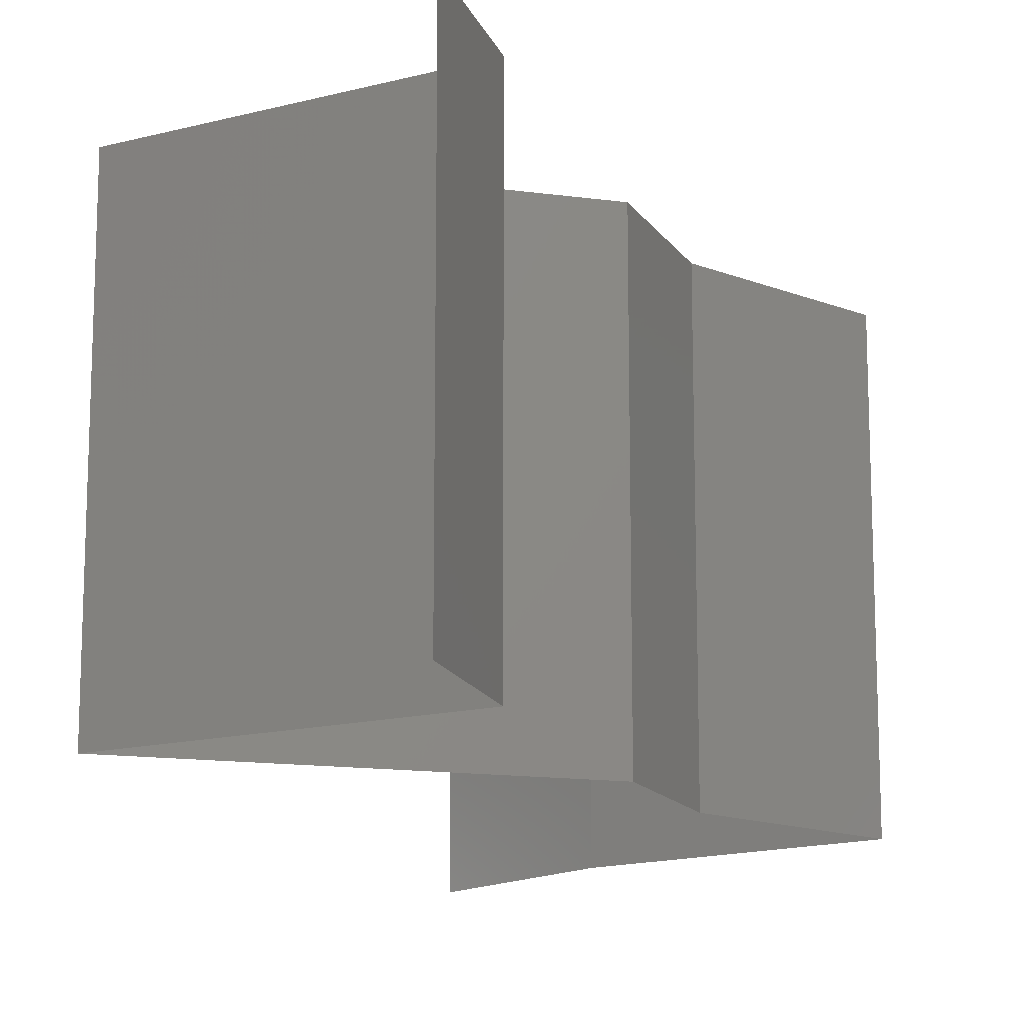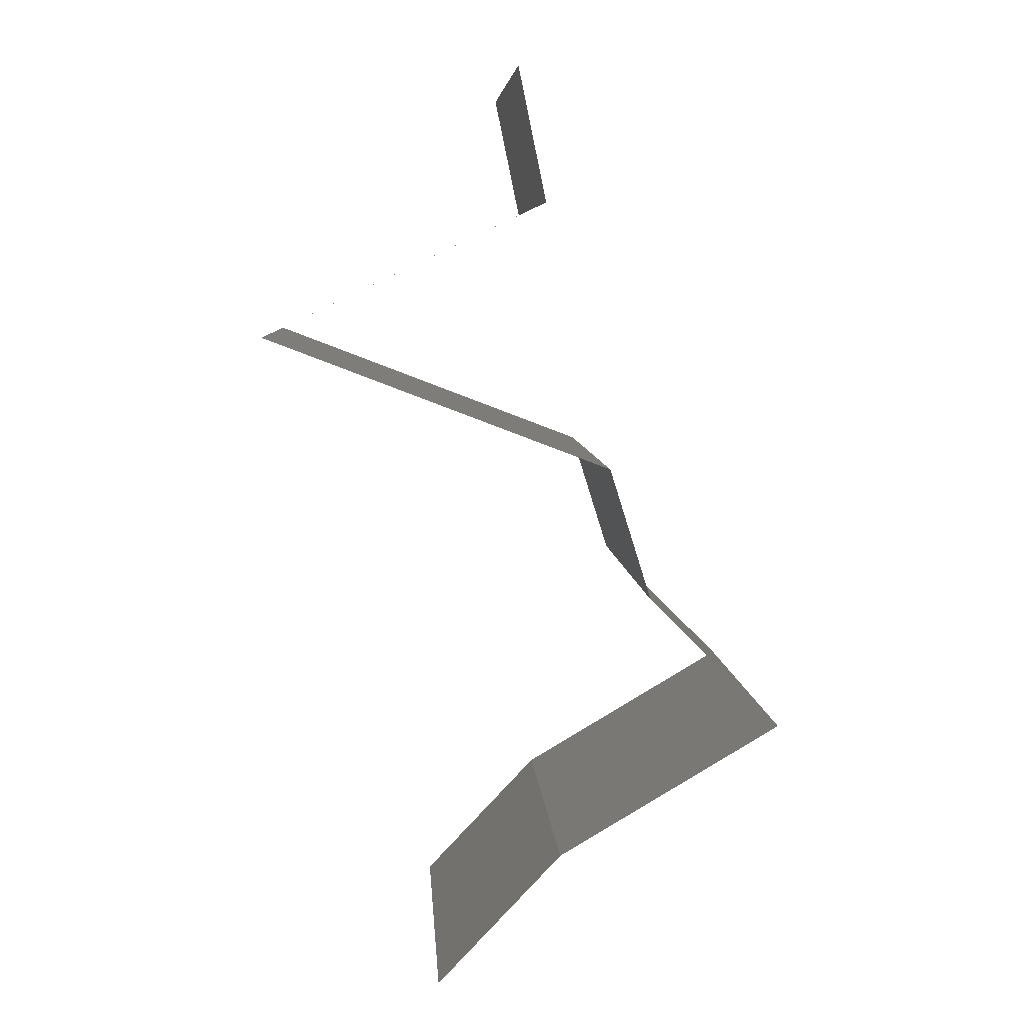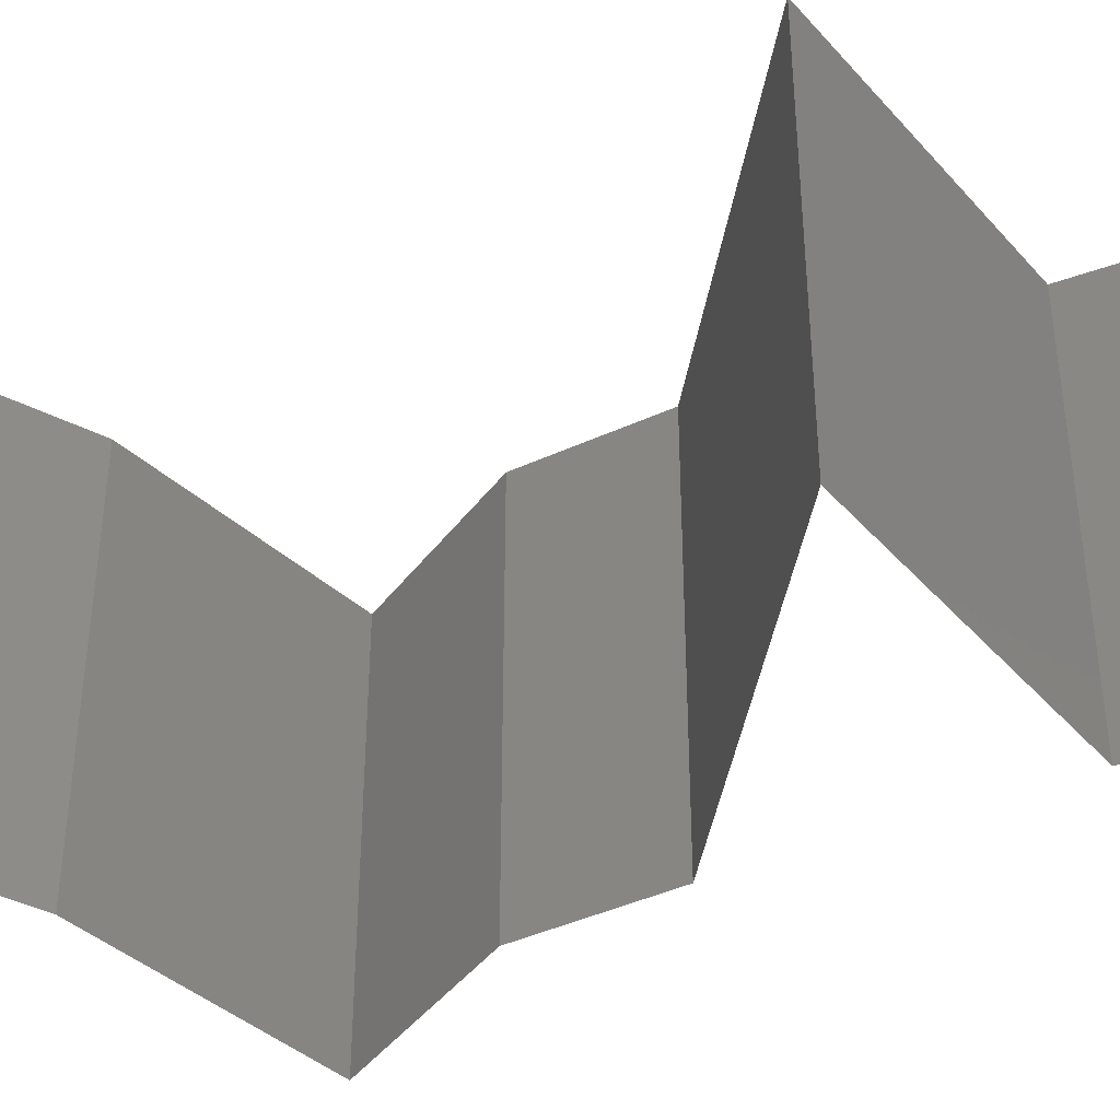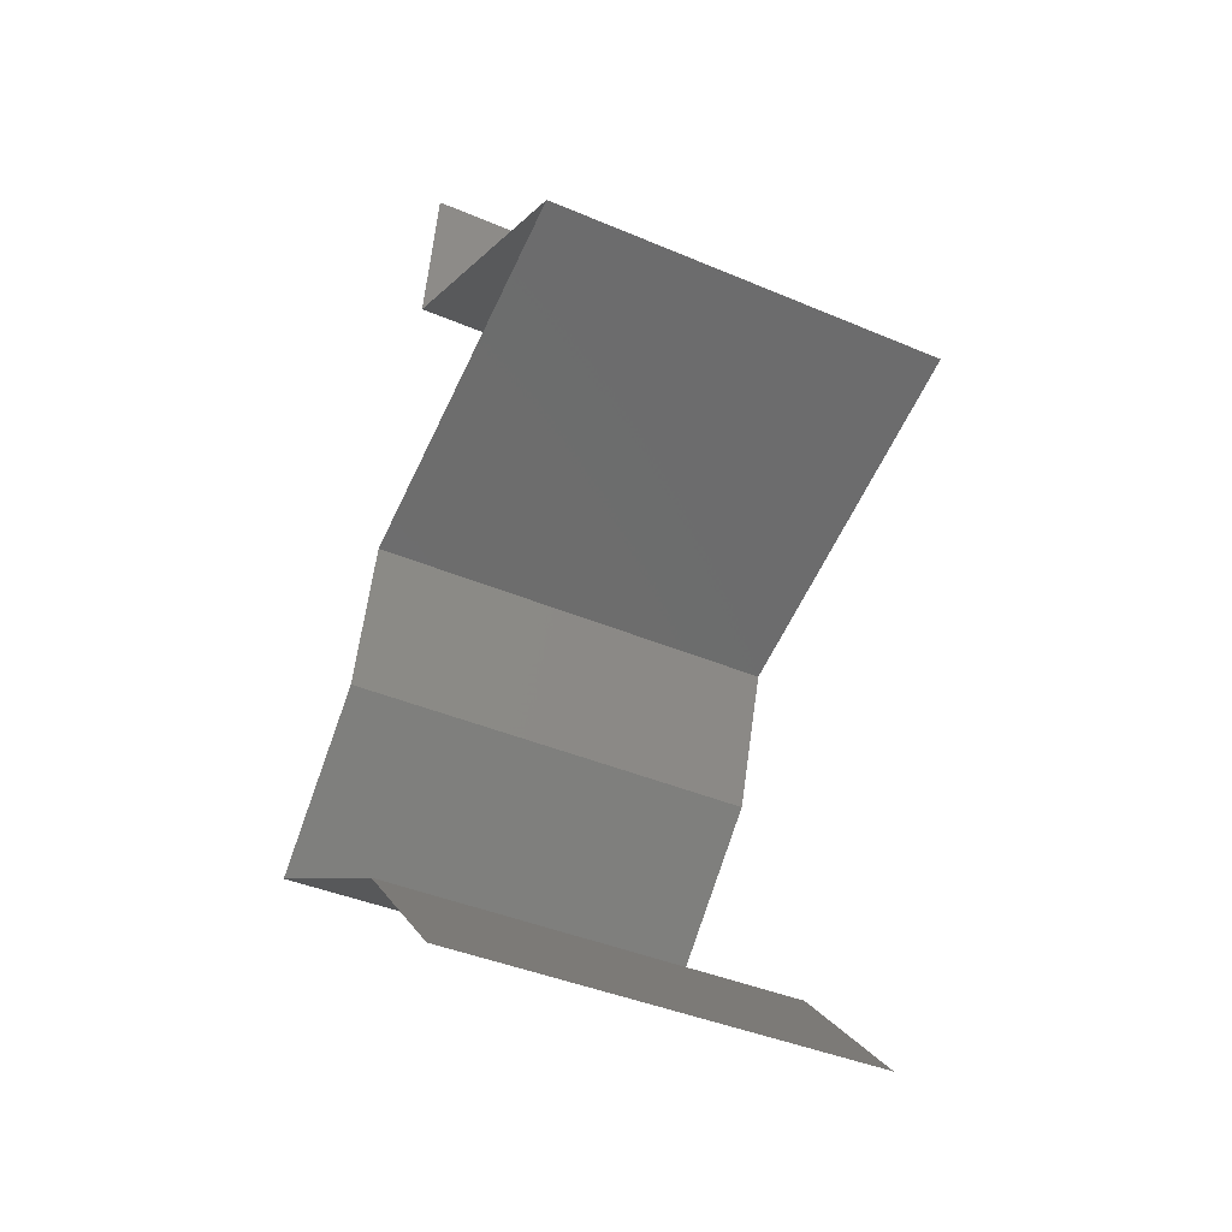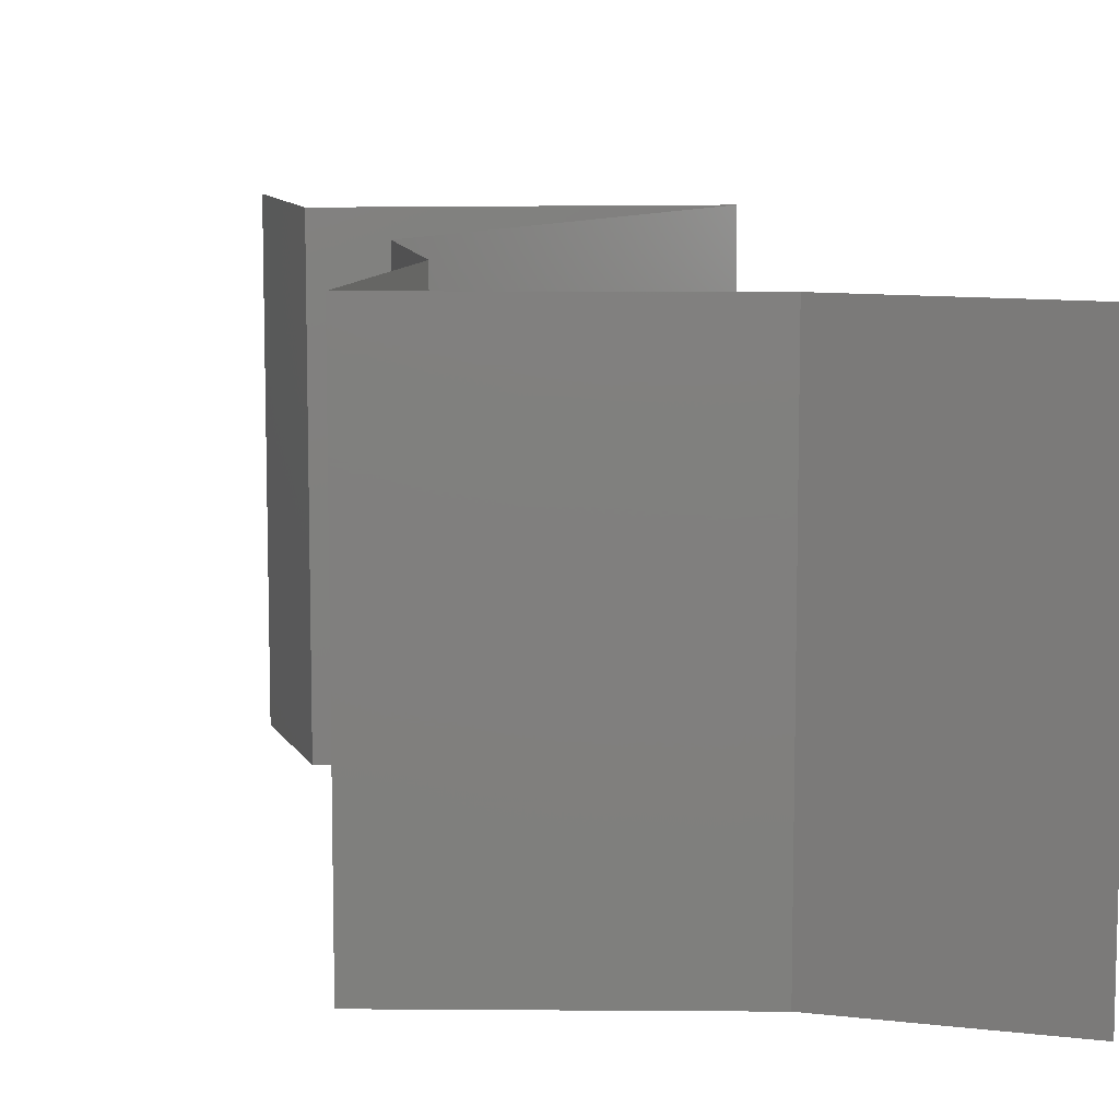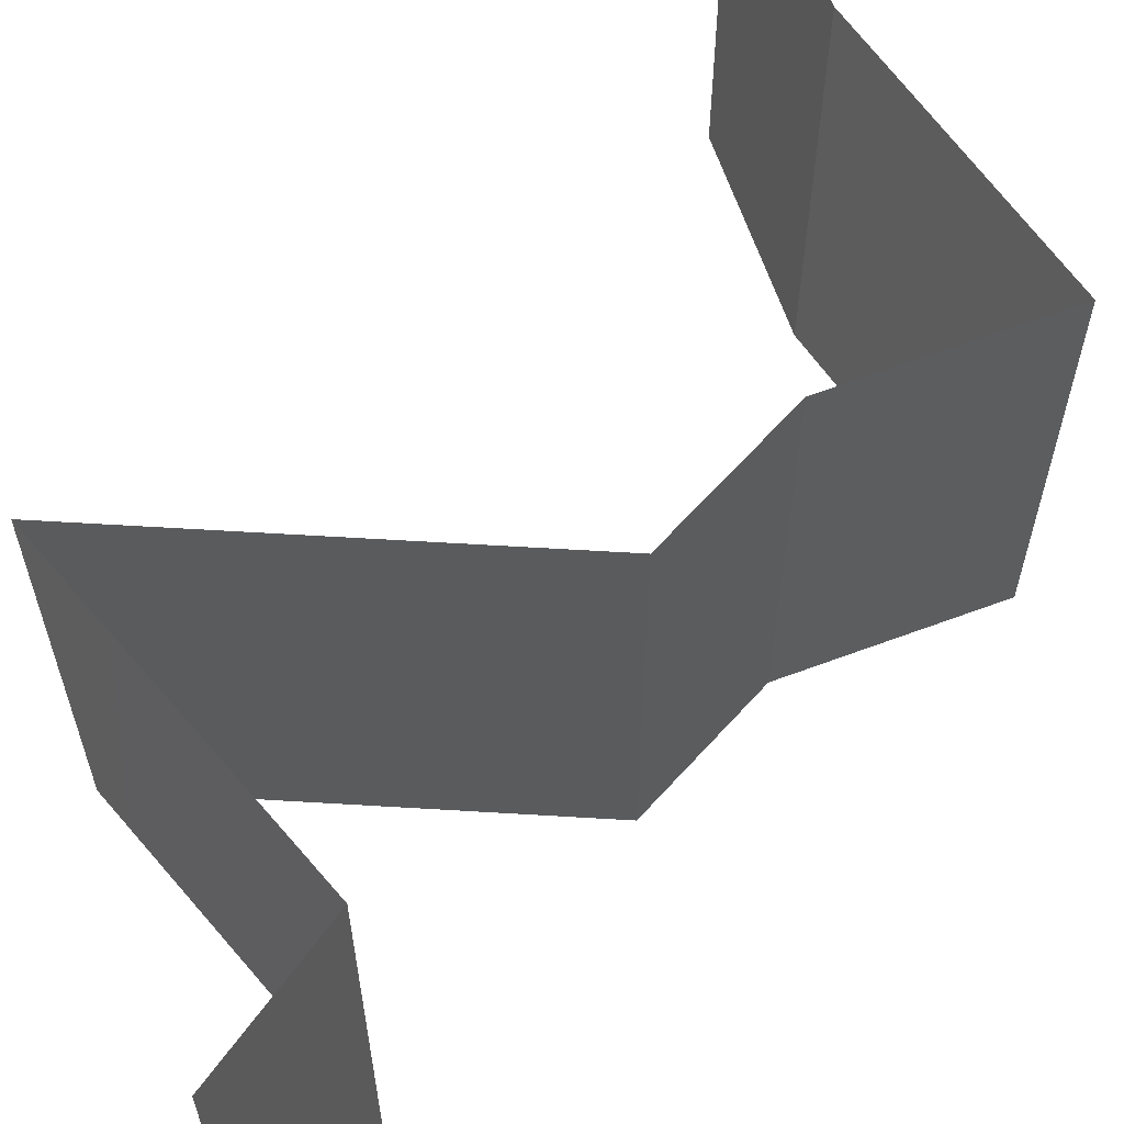
<metadata>
{"format":"stl","ext":"stl","renderer":"f3d","projection":"perspective","resolution":1024,"background":"white","views":[{"elev":-14.7,"azim":-175.5,"up":"+Z"},{"elev":6.7,"azim":176.4,"up":"+Y"},{"elev":-41.2,"azim":101.9,"up":"+Z"},{"elev":-40.3,"azim":62.3,"up":"+Y"},{"elev":10.4,"azim":-29.6,"up":"+Z"},{"elev":63.7,"azim":-155.6,"up":"+Z"}]}
</metadata>
<code>
# stl→obj: 45 verts, 64 faces
v 0.0303 0.05178 0
v 0.02896 0.04531 0
v 0.02963 0.04854 0.005
v 0.0303 0.05178 0.01
v 0.02896 0.04531 0.01
v 0.02963 0.04854 0.015
v 0.02896 0.04531 0.02
v 0.0303 0.05178 0.02
v 0.04269 0.03883 0.02
v 0.03582 0.04207 0.02
v 0.03572 0.04212 0.01238
v 0.04269 0.03883 0.01
v 0.04269 0.03883 0
v 0.03788 0.0411 0.005364
v 0.03316 0.04332 0.005391
v 0.03582 0.04207 0
v 0.02578 0.03236 0.02
v 0.03423 0.0356 0.02
v 0.03282 0.03505 0.01227
v 0.02578 0.03236 0.01
v 0.03643 0.03644 0.006677
v 0.03423 0.0356 0
v 0.03828 0.03715 0.01476
v 0.02578 0.03236 0
v 0.03097 0.03435 0.005754
v 0.02374 0.02589 0.01
v 0.02476 0.02912 0.005
v 0.02476 0.02912 0.015
v 0.02374 0.02589 0
v 0.02374 0.02589 0.02
v 0.02051 0.02265 0.015
v 0.01728 0.01942 0
v 0.01728 0.01942 0.01
v 0.02051 0.02265 0.005
v 0.01728 0.01942 0.02
v 0.02273 0.01618 0
v 0.02819 0.01294 0.01
v 0.02273 0.01618 0.02
v 0.02819 0.01294 0
v 0.02819 0.01294 0.02
v 0.03125 0.009708 0.015
v 0.03431 0.006472 0
v 0.03431 0.006472 0.01
v 0.03125 0.009708 0.005
v 0.03431 0.006472 0.02
f 1 2 3
f 4 5 6
f 7 8 6
f 5 4 3
f 4 1 3
f 8 4 6
f 2 5 3
f 5 7 6
f 9 10 11
f 10 7 11
f 7 5 11
f 12 9 11
f 13 12 14
f 5 2 15
f 14 11 15
f 16 13 14
f 2 16 15
f 16 14 15
f 11 5 15
f 14 12 11
f 17 18 19
f 20 17 19
f 12 13 21
f 13 22 21
f 9 12 23
f 24 20 25
f 18 9 23
f 22 24 25
f 12 21 23
f 21 19 23
f 25 20 19
f 19 18 23
f 25 19 21
f 22 25 21
f 26 20 27
f 20 26 28
f 24 29 27
f 30 17 28
f 20 24 27
f 17 20 28
f 29 26 27
f 26 30 28
f 30 26 31
f 32 33 34
f 26 29 34
f 33 35 31
f 26 33 31
f 29 32 34
f 35 30 31
f 33 26 34
f 36 37 33
f 37 38 33
f 36 33 32
f 33 38 35
f 37 36 39
f 38 37 40
f 40 37 41
f 42 43 44
f 37 39 44
f 43 45 41
f 39 42 44
f 45 40 41
f 37 43 41
f 43 37 44

</code>
